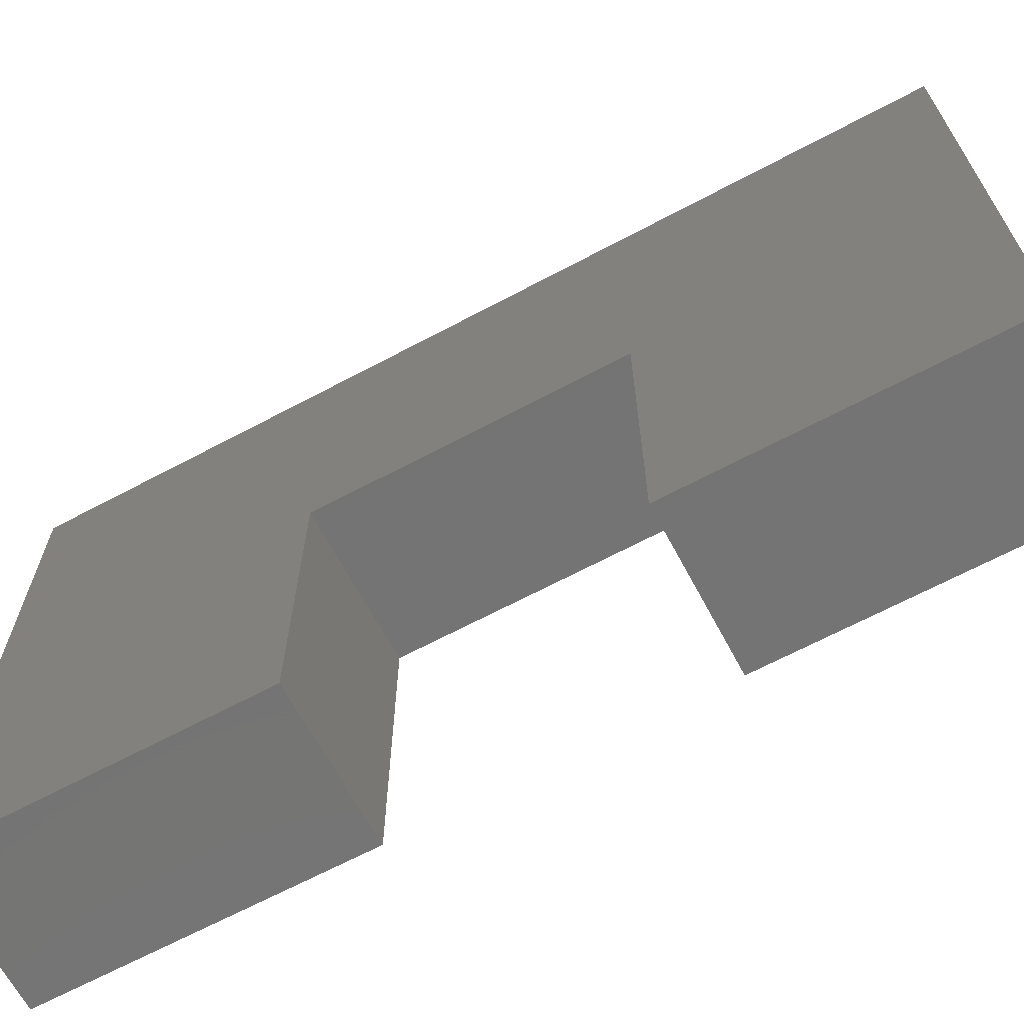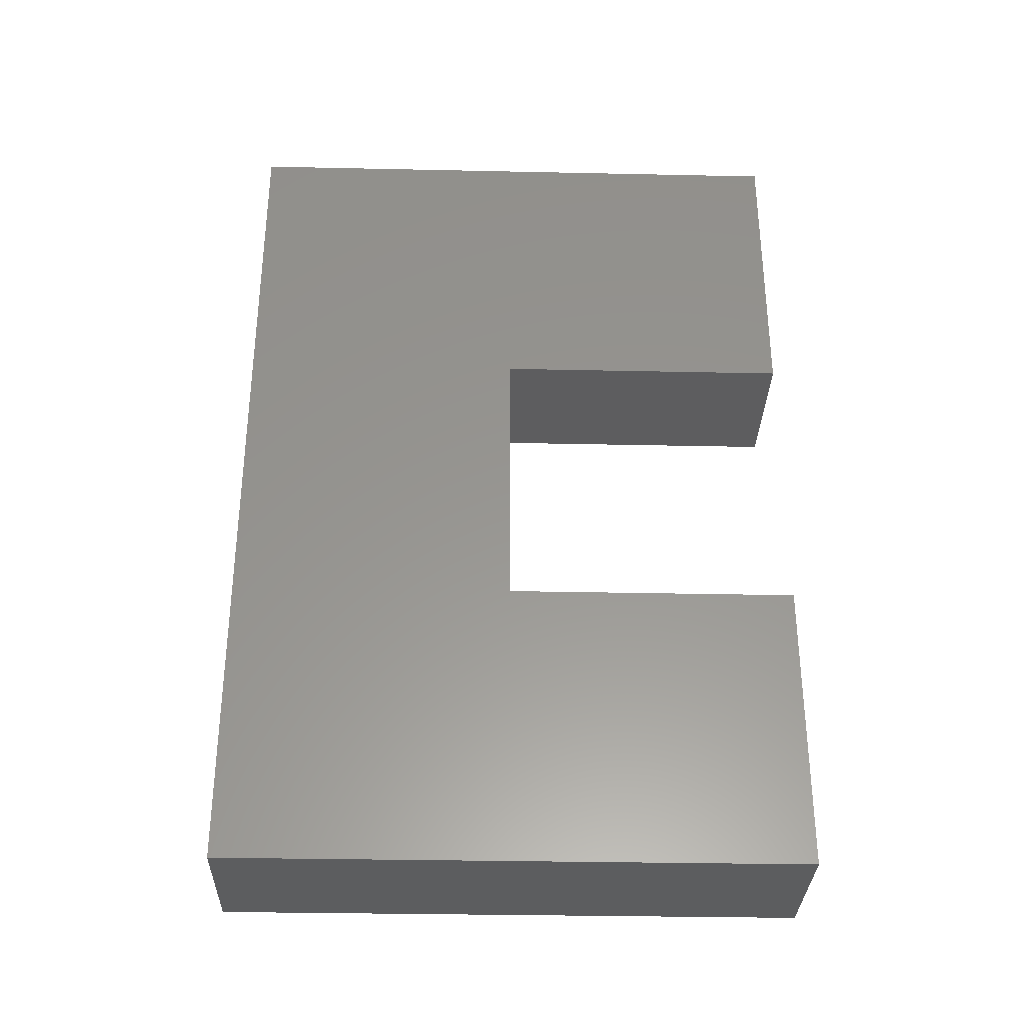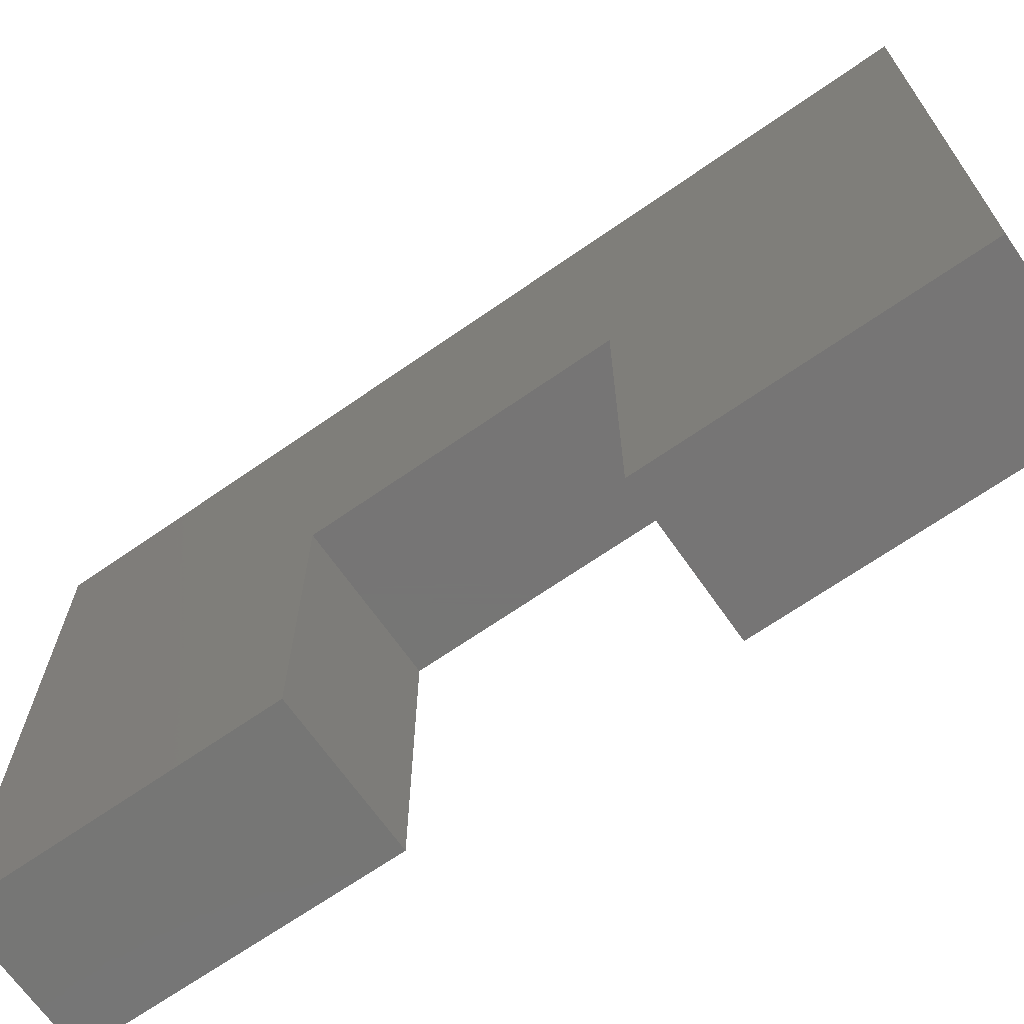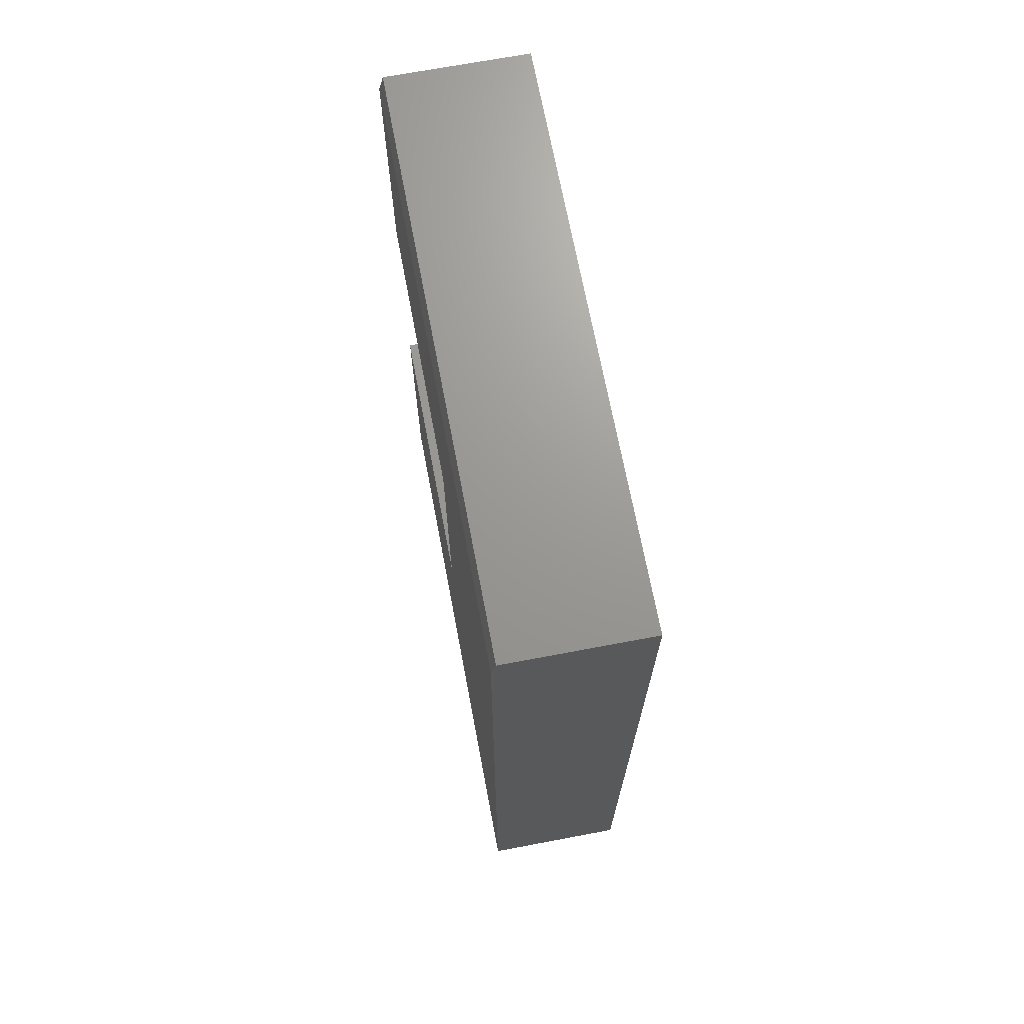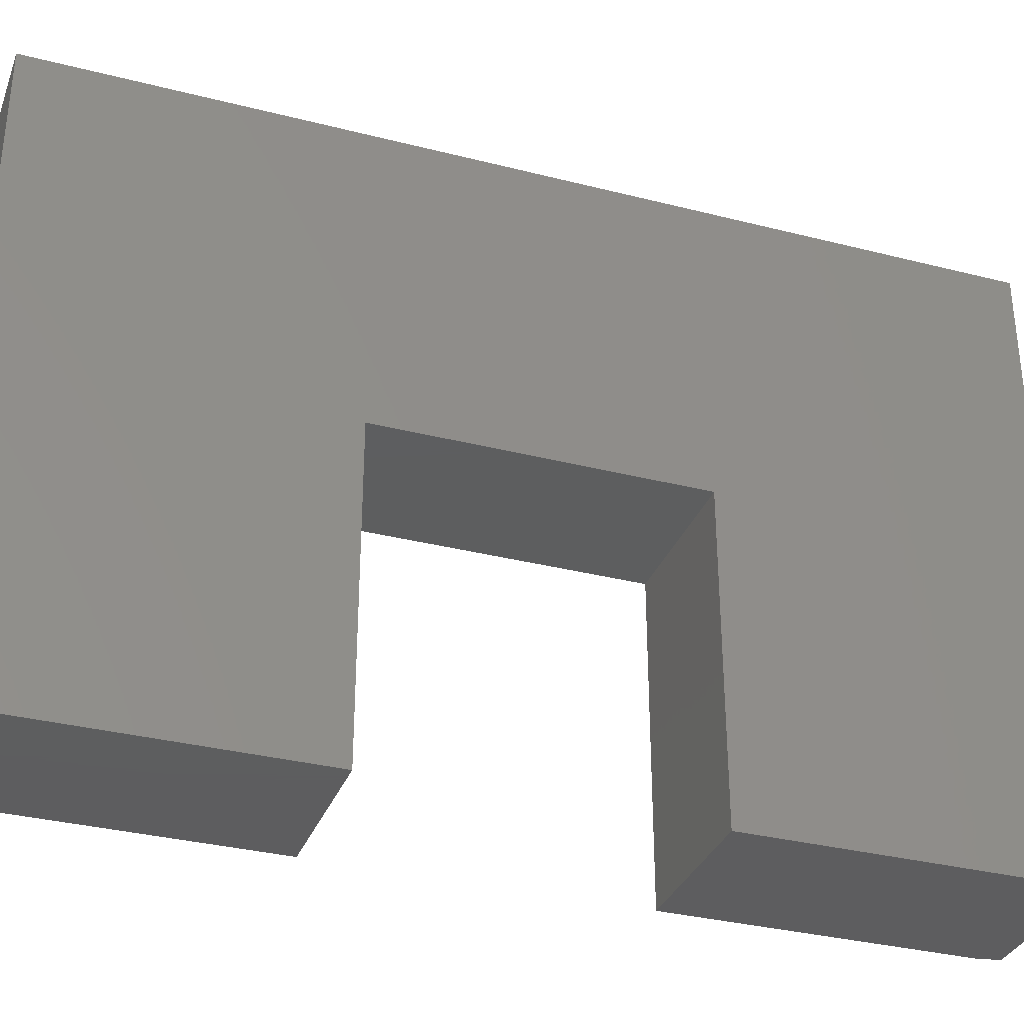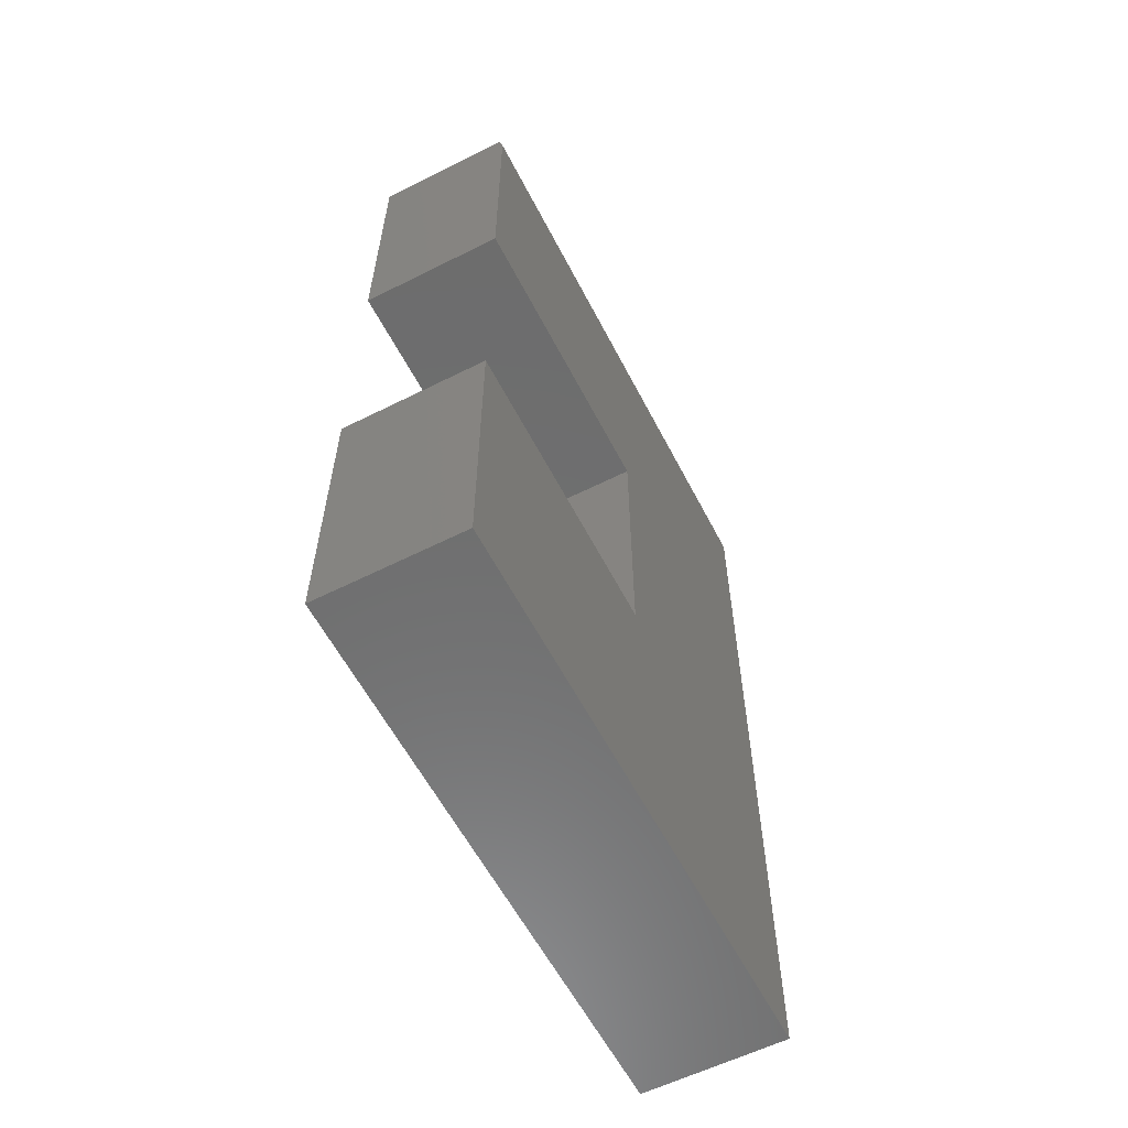
<metadata>
{"format":"stl","ext":"stl","renderer":"f3d","projection":"perspective","resolution":1024,"background":"white","views":[{"elev":-66.6,"azim":118.1,"up":"+Z"},{"elev":-32.3,"azim":88.3,"up":"+Y"},{"elev":-68.0,"azim":124.9,"up":"+Z"},{"elev":69.7,"azim":-10.7,"up":"+Y"},{"elev":-33.3,"azim":70.7,"up":"+Z"},{"elev":-59.3,"azim":-152.7,"up":"+Y"}]}
</metadata>
<code>
# stl→obj: 20 verts, 36 faces
v -2.805e-17 0.2447 0.005263
v -2.805e-17 0.007895 0.005263
v -5.522e-17 0.7188 0.4947
v -2.805e-17 -0.2447 0.005263
v -5.522e-17 -0.75 0.4947
v 1.717e-33 -0.2447 -0.5
v 0 -0.75 -0.5
v 3.381e-33 0.2447 -0.5
v 4.992e-33 0.7188 -0.5
v 0.25 -0.75 0.4947
v 0.25 0.75 0.4947
v 0.007812 0.75 0.4947
v 0.25 0.75 -0.5
v 0.007812 0.75 -0.5
v 0.25 0.2447 -0.5
v 0.25 -0.75 -0.5
v 0.25 -0.2447 -0.5
v 0.25 -0.2447 0.005263
v 0.25 0.007895 0.005263
v 0.25 0.2447 0.005263
f 1 2 3
f 3 2 4
f 3 4 5
f 5 4 6
f 5 6 7
f 8 1 9
f 9 1 3
f 5 10 3
f 3 10 11
f 3 11 12
f 13 14 11
f 11 14 12
f 15 8 13
f 13 8 9
f 13 9 14
f 14 9 12
f 12 9 3
f 16 17 10
f 10 17 18
f 10 18 11
f 11 18 19
f 11 19 20
f 15 13 20
f 20 13 11
f 10 5 16
f 16 5 7
f 20 1 15
f 15 1 8
f 19 2 20
f 20 2 1
f 18 4 19
f 19 4 2
f 17 6 18
f 18 6 4
f 16 7 17
f 17 7 6

</code>
